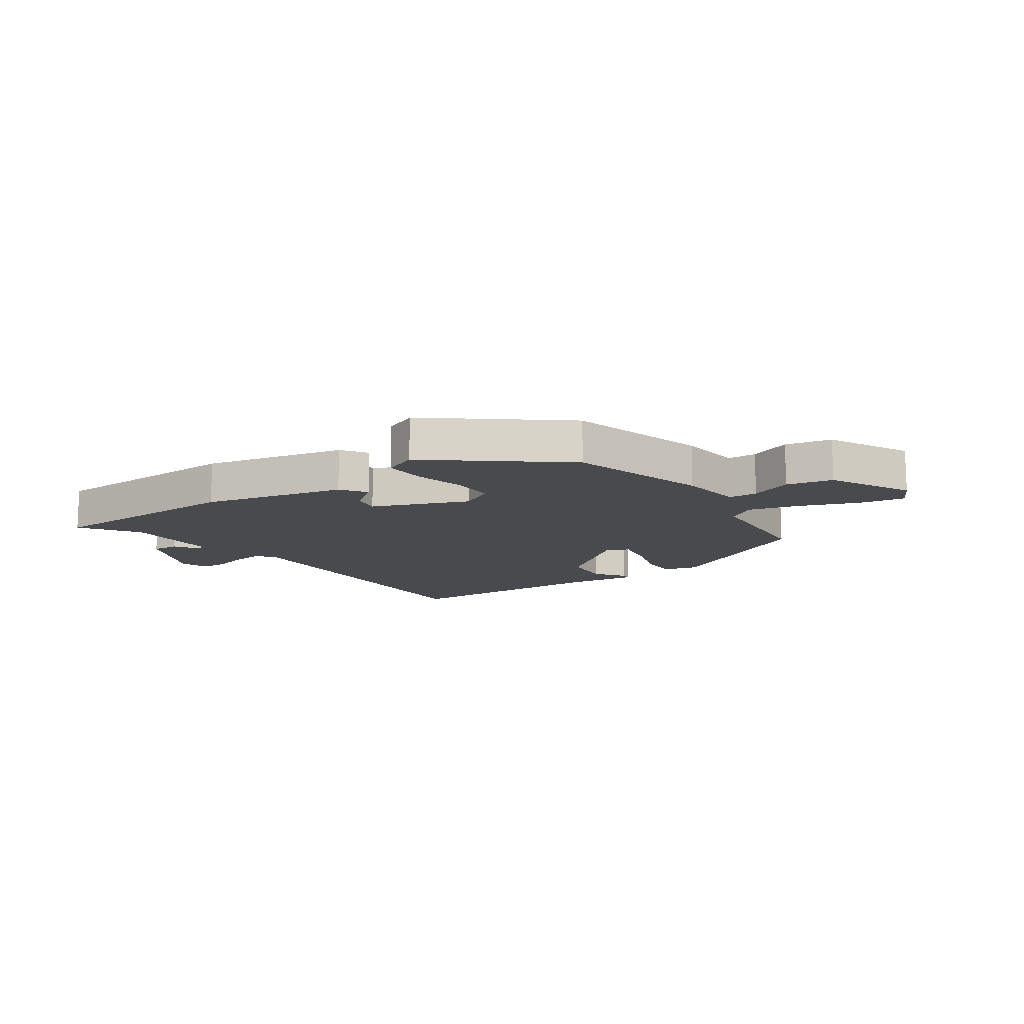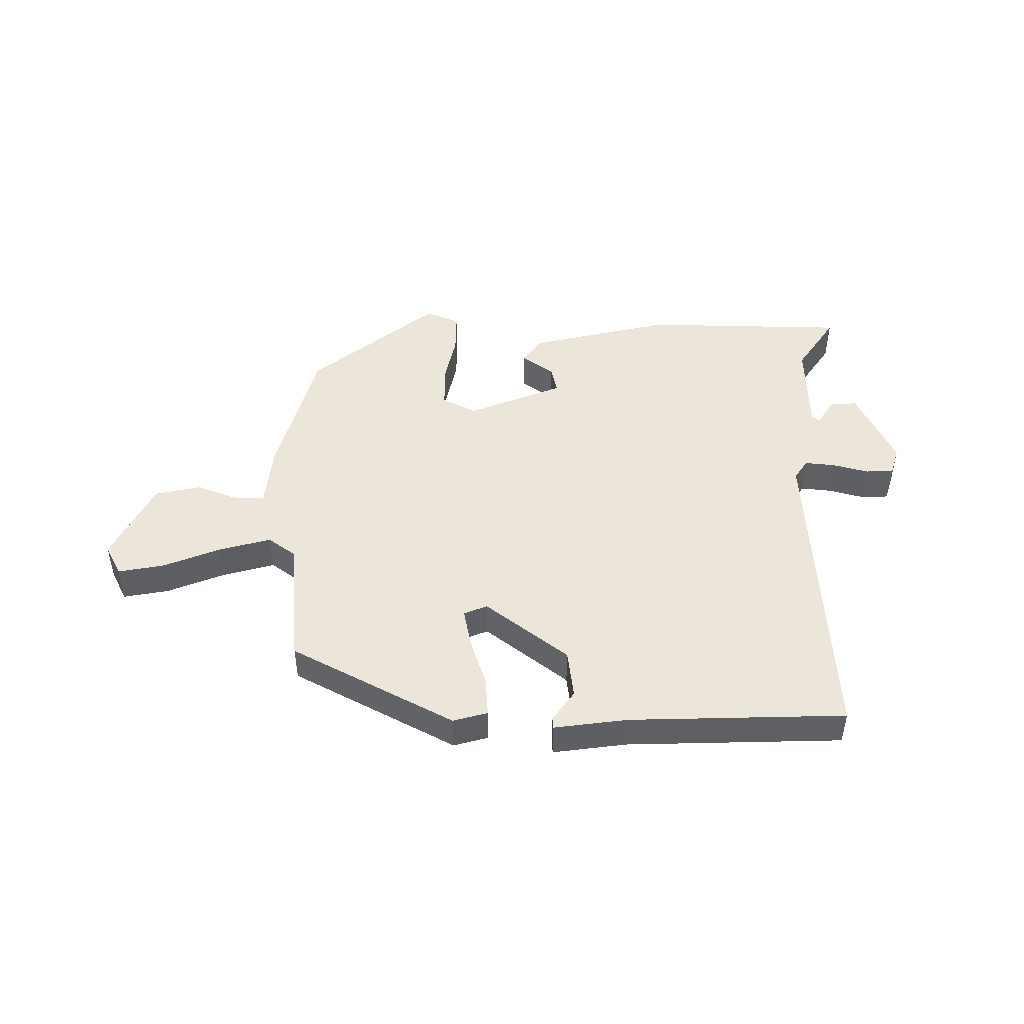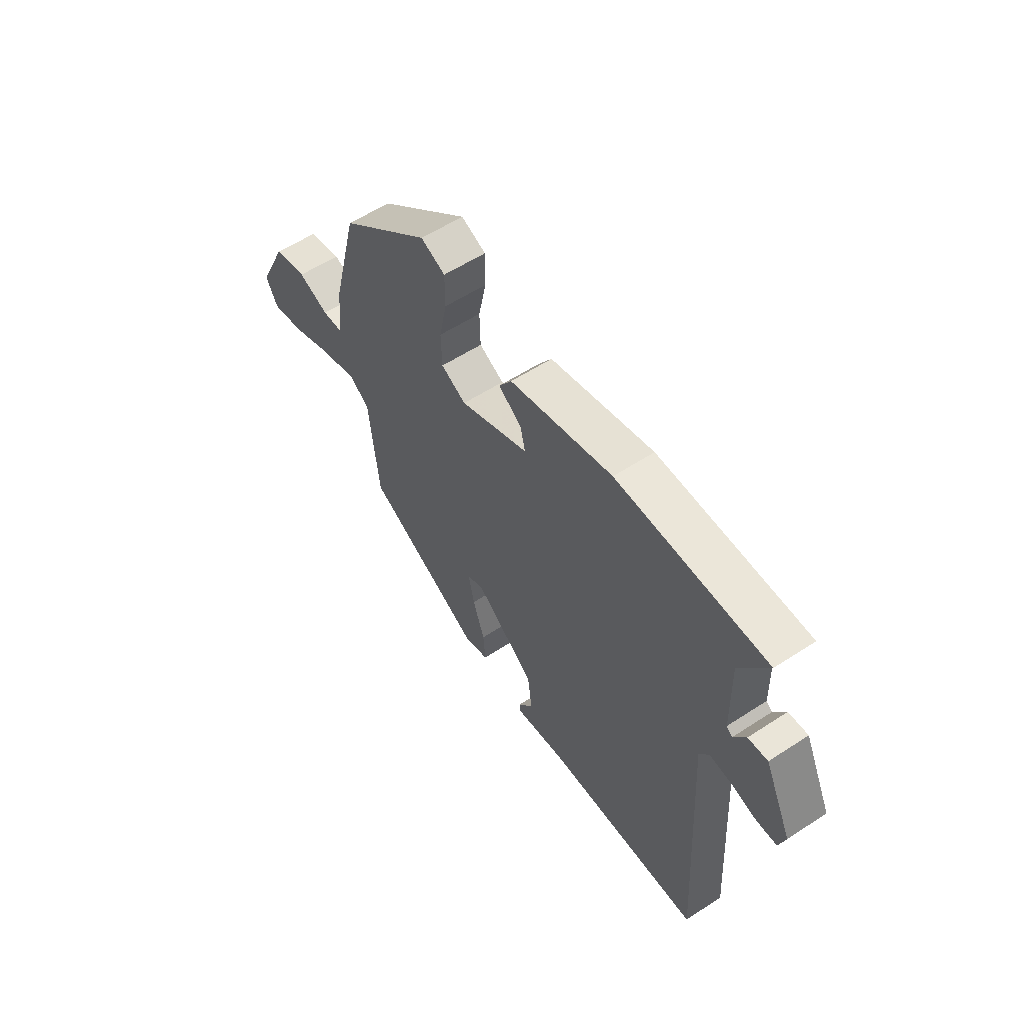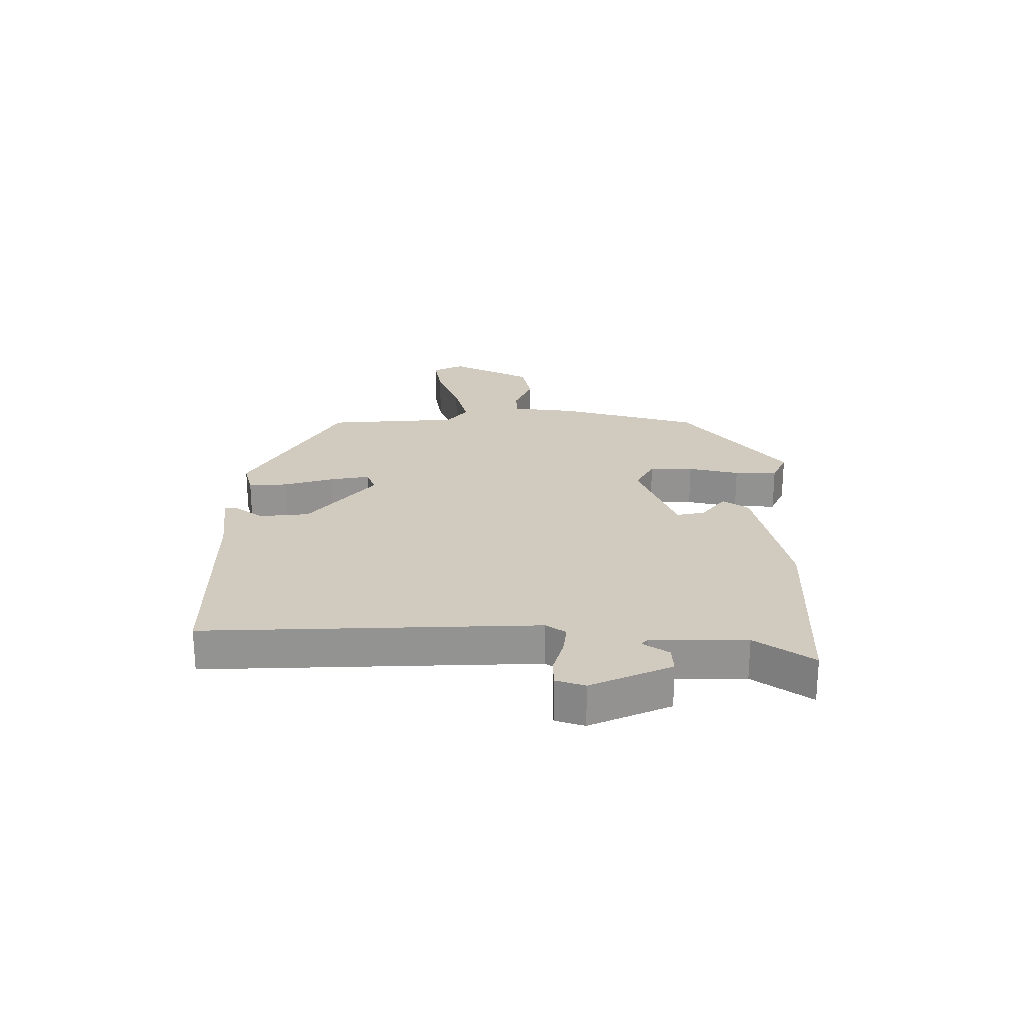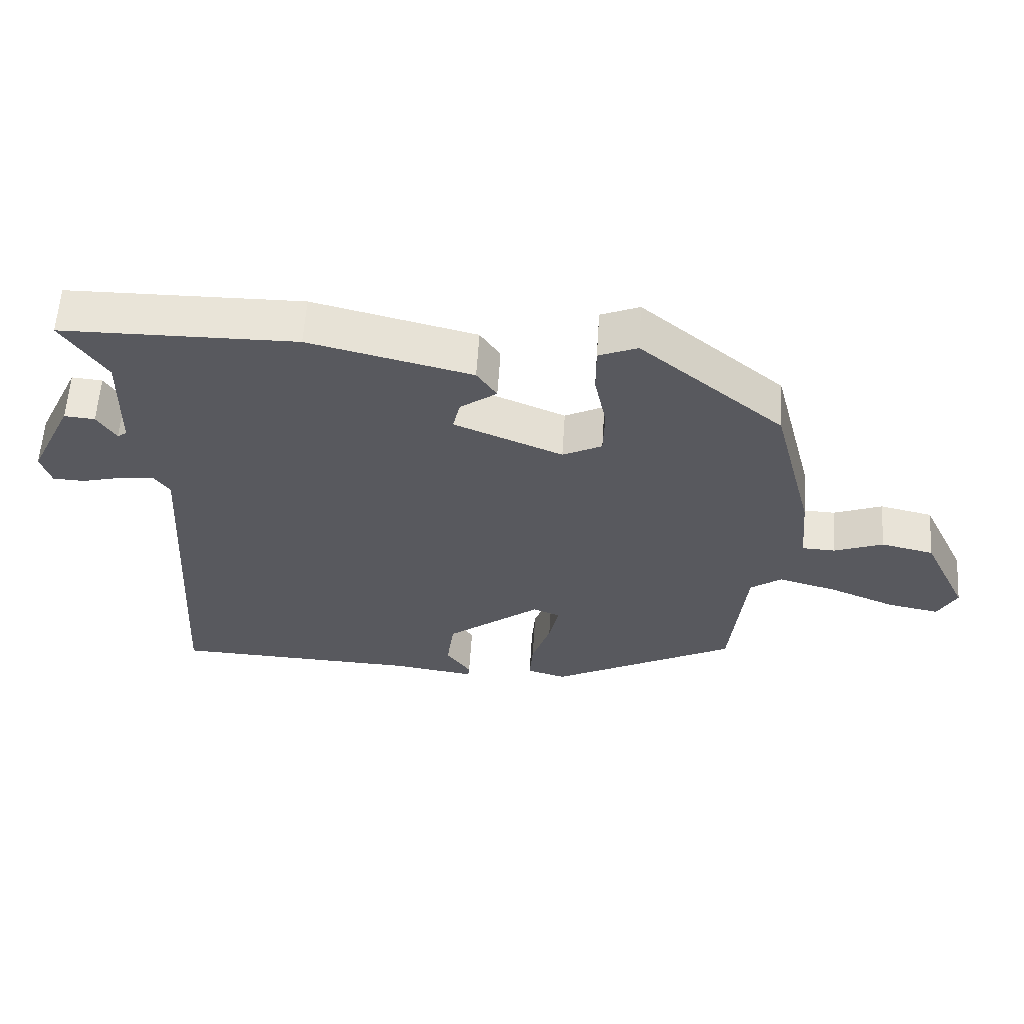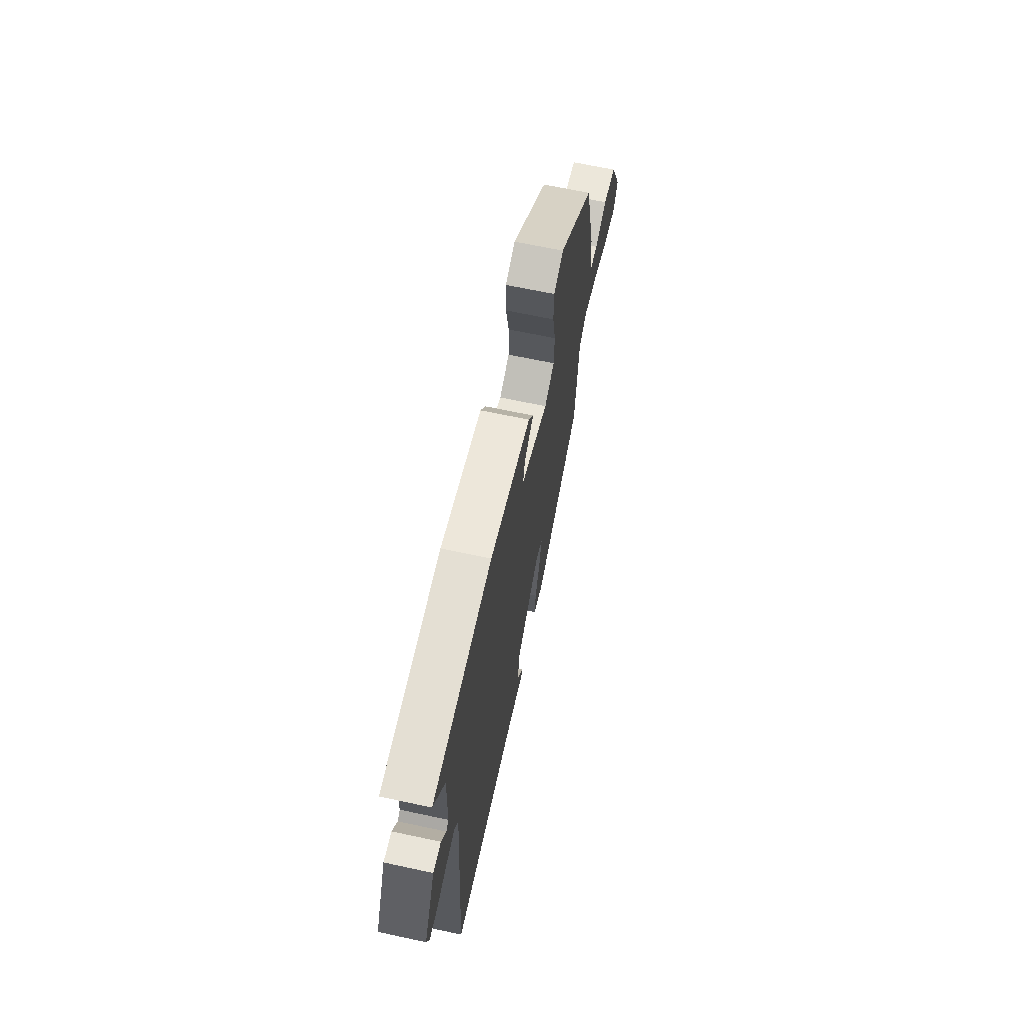
<metadata>
{"format":"obj","ext":"obj","renderer":"f3d","projection":"perspective","resolution":1024,"background":"white","views":[{"elev":-12.8,"azim":35.9,"up":"+Y"},{"elev":46.8,"azim":-179.2,"up":"+Y"},{"elev":57.4,"azim":-124.2,"up":"+Z"},{"elev":23.5,"azim":-88.4,"up":"+Y"},{"elev":59.6,"azim":3.7,"up":"+Z"},{"elev":65.7,"azim":-77.8,"up":"+Z"}]}
</metadata>
<code>
v -0.573 0.07 0.499
v -0.311 0.07 0.502
v -0.221 0.07 0.503
v 0.023 0.07 0.443
v 0.053 0.07 0.398
v -0.002 0.07 0.358
v -0.013 0.07 0.31
v 0.15 0.07 0.242
v 0.209 0.07 0.272
v 0.211 0.07 0.347
v 0.193 0.07 0.435
v 0.193 0.07 0.508
v 0.251 0.07 0.532
v 0.466 0.07 0.354
v 0.528 0.07 0.112
v 0.538 0.07 0.001
v 0.588 0.07 -0.001
v 0.661 0.07 0.027
v 0.74 0.07 0.009
v 0.808 0.07 -0.133
v 0.78 0.07 -0.186
v 0.702 0.07 -0.171
v 0.603 0.07 -0.13
v 0.515 0.07 -0.105
v 0.468 0.07 -0.139
v 0.445 0.07 -0.365
v 0.165 0.07 -0.512
v 0.106 0.07 -0.495
v 0.111 0.07 -0.428
v 0.139 0.07 -0.344
v 0.153 0.07 -0.276
v 0.113 0.07 -0.259
v -0.029 0.07 -0.368
v -0.04 0.07 -0.452
v -0.003 0.07 -0.505
v -0.005 0.07 -0.524
v -0.13 0.07 -0.506
v -0.5 0.07 -0.492
v -0.465 0.07 0.073
v -0.488 0.07 0.107
v -0.54 0.07 0.102
v -0.601 0.07 0.086
v -0.649 0.07 0.088
v -0.664 0.07 0.138
v -0.599 0.07 0.274
v -0.553 0.07 0.27
v -0.525 0.07 0.225
v -0.511 0.07 0.236
v -0.507 0.07 0.399
v -0.573 0 0.499
v -0.311 0 0.502
v -0.221 0 0.503
v 0.023 0 0.443
v 0.053 0 0.398
v -0.002 0 0.358
v -0.013 0 0.31
v 0.15 0 0.242
v 0.209 0 0.272
v 0.211 0 0.347
v 0.193 0 0.435
v 0.193 0 0.508
v 0.251 0 0.532
v 0.466 0 0.354
v 0.528 0 0.112
v 0.538 0 0.001
v 0.588 0 -0.001
v 0.661 0 0.027
v 0.74 0 0.009
v 0.808 0 -0.133
v 0.78 0 -0.186
v 0.702 0 -0.171
v 0.603 0 -0.13
v 0.515 0 -0.105
v 0.468 0 -0.139
v 0.445 0 -0.365
v 0.165 0 -0.512
v 0.106 0 -0.495
v 0.111 0 -0.428
v 0.139 0 -0.344
v 0.153 0 -0.276
v 0.113 0 -0.259
v -0.029 0 -0.368
v -0.04 0 -0.452
v -0.003 0 -0.505
v -0.005 0 -0.524
v -0.13 0 -0.506
v -0.5 0 -0.492
v -0.465 0 0.073
v -0.488 0 0.107
v -0.54 0 0.102
v -0.601 0 0.086
v -0.649 0 0.088
v -0.664 0 0.138
v -0.599 0 0.274
v -0.553 0 0.27
v -0.525 0 0.225
v -0.511 0 0.236
v -0.507 0 0.399
f 45 46 47
f 44 45 47
f 43 44 47
f 42 43 47
f 41 42 47
f 40 41 47 48
f 39 40 48 49
f 37 38 39
f 36 37 39
f 35 36 39
f 34 35 39
f 33 34 39 49
f 28 29 30
f 27 28 30
f 26 27 30
f 25 26 30
f 24 25 30 31
f 21 22 23
f 20 21 23
f 19 20 23
f 18 19 23
f 17 18 23
f 16 17 23 24
f 15 16 24
f 14 15 24
f 13 14 24
f 12 13 24
f 11 12 24
f 10 11 24
f 9 10 24
f 24 31 32
f 9 24 32
f 8 9 32
f 4 5 6
f 3 4 6
f 2 3 6
f 1 2 6
f 49 1 6
f 49 6 7
f 32 33 49
f 8 32 49
f 7 8 49
f 96 95 94
f 96 94 93
f 96 93 92
f 96 92 91
f 96 91 90
f 97 96 90 89
f 98 97 89 88
f 88 87 86
f 88 86 85
f 88 85 84
f 88 84 83
f 98 88 83 82
f 79 78 77
f 79 77 76
f 79 76 75
f 79 75 74
f 80 79 74 73
f 72 71 70
f 72 70 69
f 72 69 68
f 72 68 67
f 72 67 66
f 73 72 66 65
f 73 65 64
f 73 64 63
f 73 63 62
f 73 62 61
f 73 61 60
f 73 60 59
f 73 59 58
f 81 80 73
f 81 73 58
f 81 58 57
f 55 54 53
f 55 53 52
f 55 52 51
f 55 51 50
f 55 50 98
f 56 55 98
f 98 82 81
f 98 81 57
f 98 57 56
f 1 50 51 2
f 2 51 52 3
f 3 52 53 4
f 4 53 54 5
f 5 54 55 6
f 6 55 56 7
f 7 56 57 8
f 8 57 58 9
f 9 58 59 10
f 10 59 60 11
f 11 60 61 12
f 12 61 62 13
f 13 62 63 14
f 14 63 64 15
f 15 64 65 16
f 16 65 66 17
f 17 66 67 18
f 18 67 68 19
f 19 68 69 20
f 20 69 70 21
f 21 70 71 22
f 22 71 72 23
f 23 72 73 24
f 24 73 74 25
f 25 74 75 26
f 26 75 76 27
f 27 76 77 28
f 28 77 78 29
f 29 78 79 30
f 30 79 80 31
f 31 80 81 32
f 32 81 82 33
f 33 82 83 34
f 34 83 84 35
f 35 84 85 36
f 36 85 86 37
f 37 86 87 38
f 38 87 88 39
f 39 88 89 40
f 40 89 90 41
f 41 90 91 42
f 42 91 92 43
f 43 92 93 44
f 44 93 94 45
f 45 94 95 46
f 46 95 96 47
f 47 96 97 48
f 48 97 98 49
f 49 98 50 1

</code>
